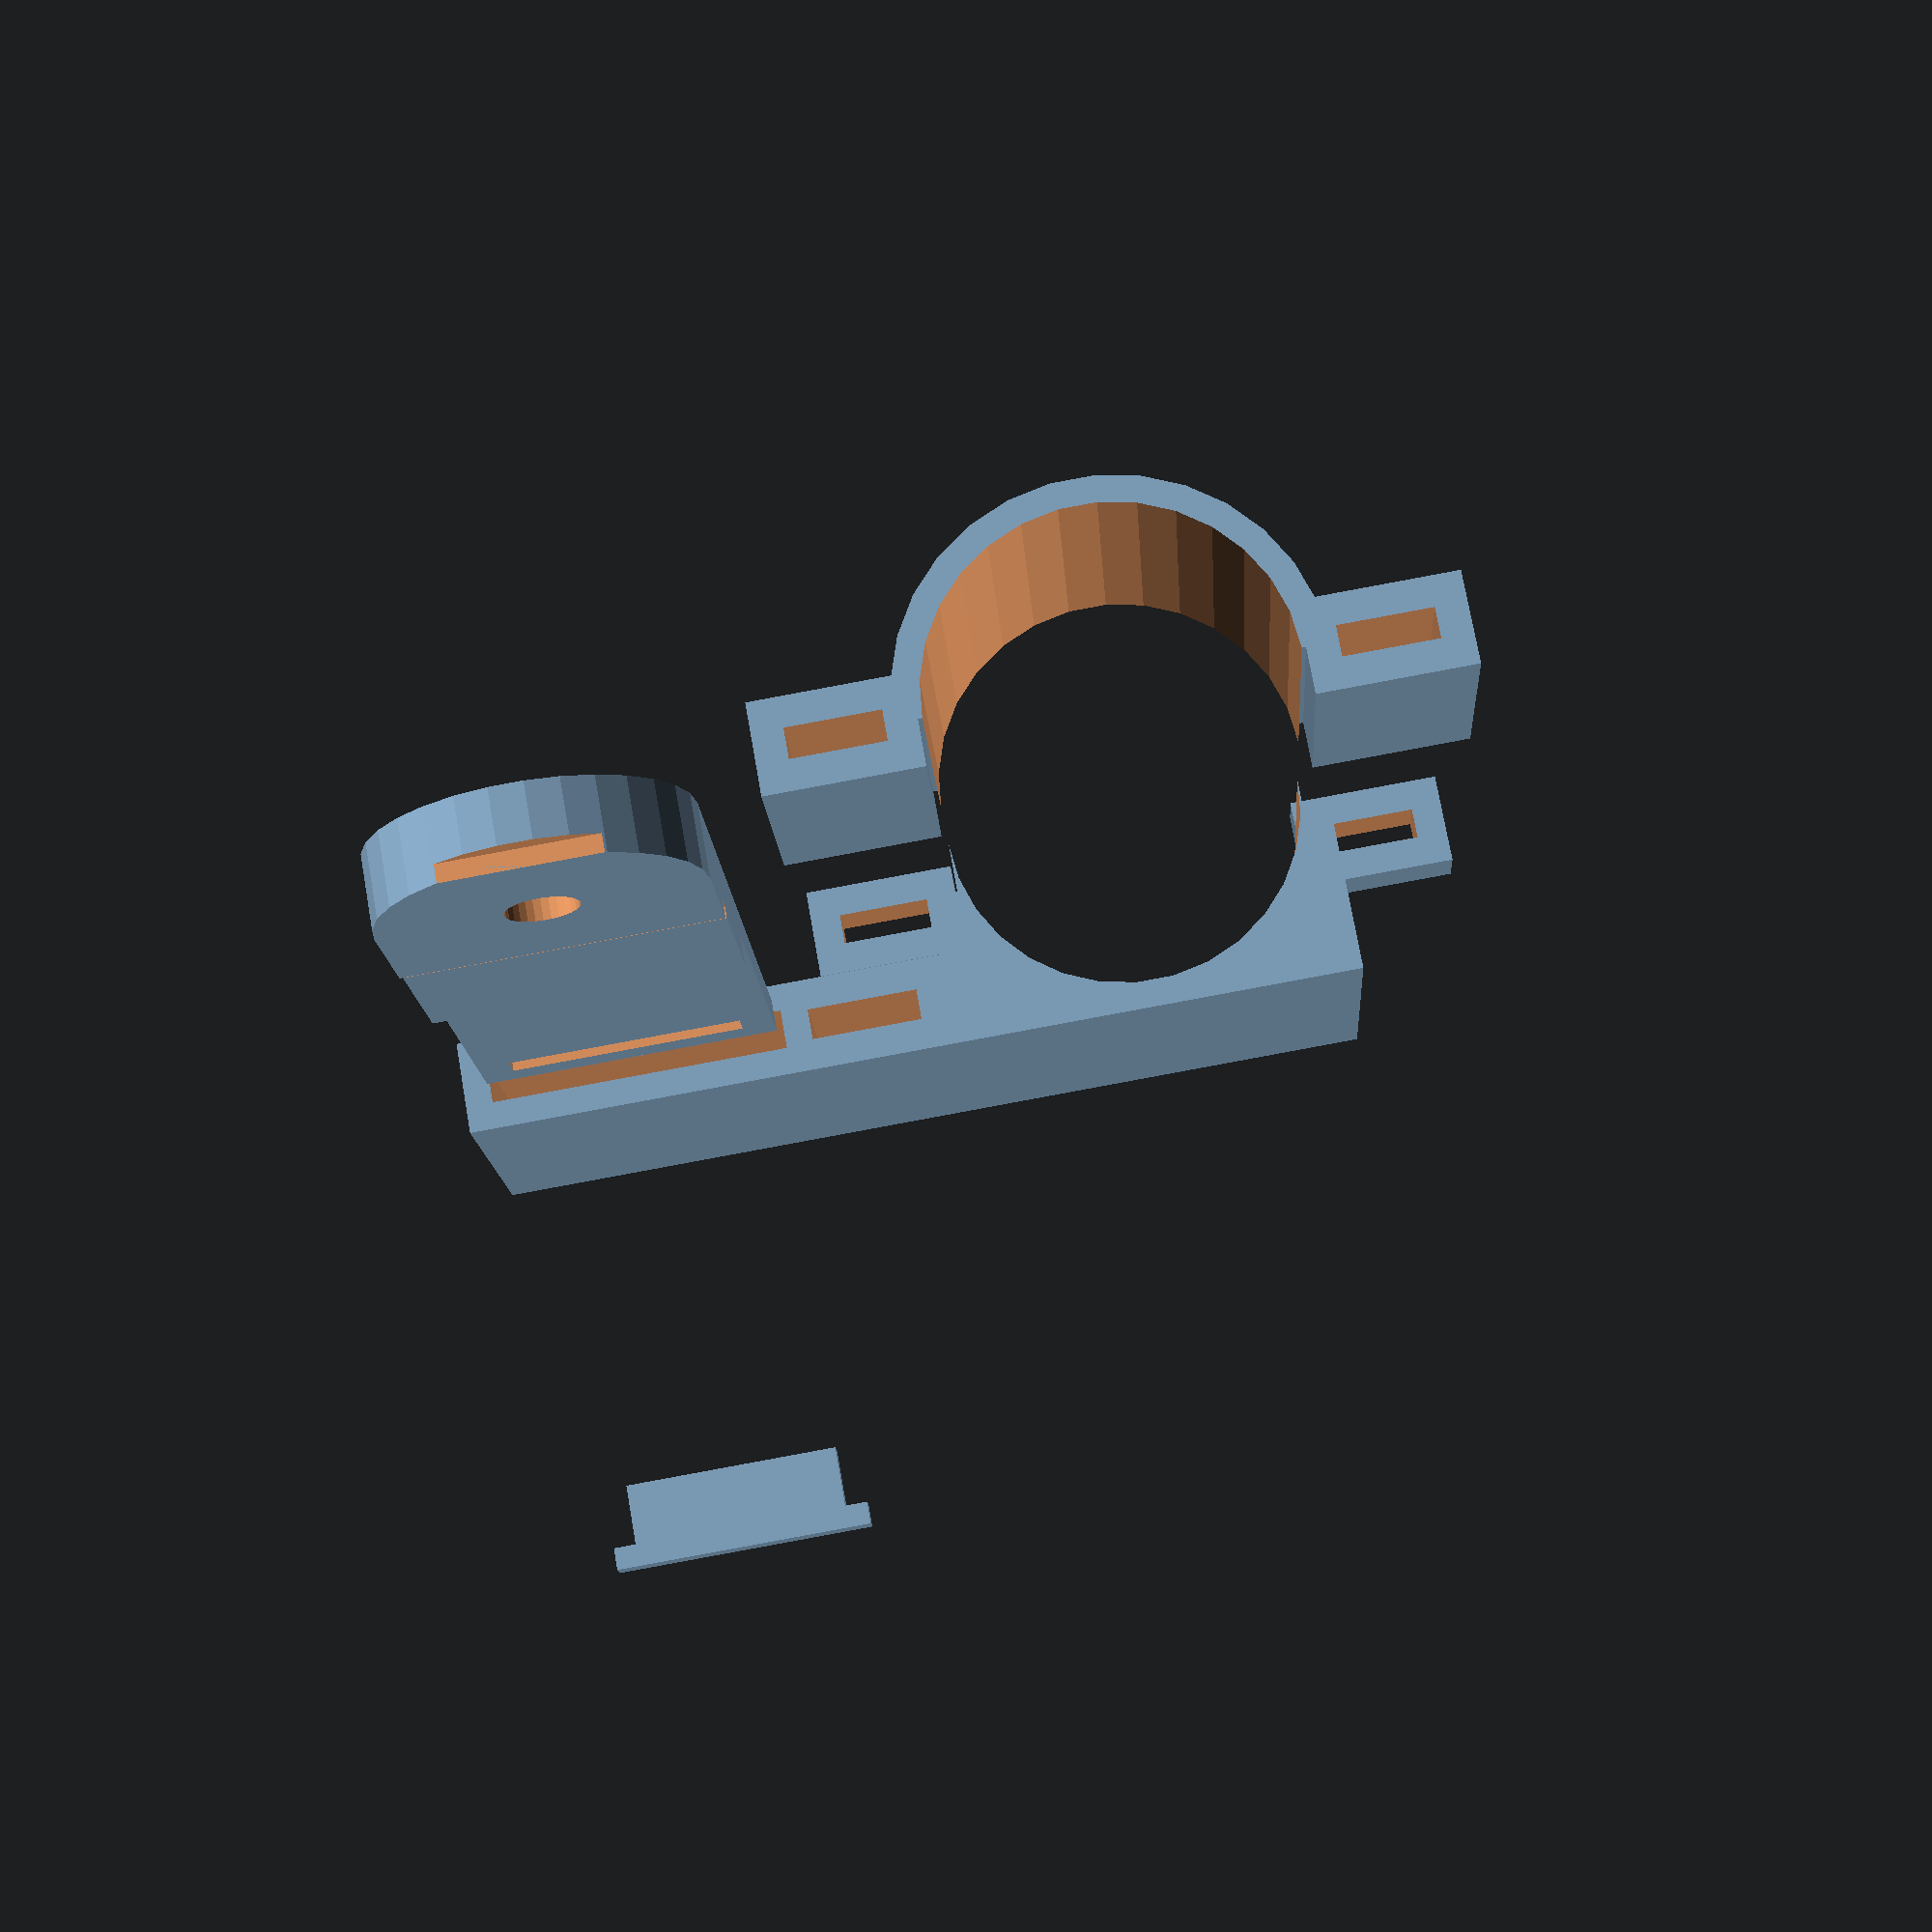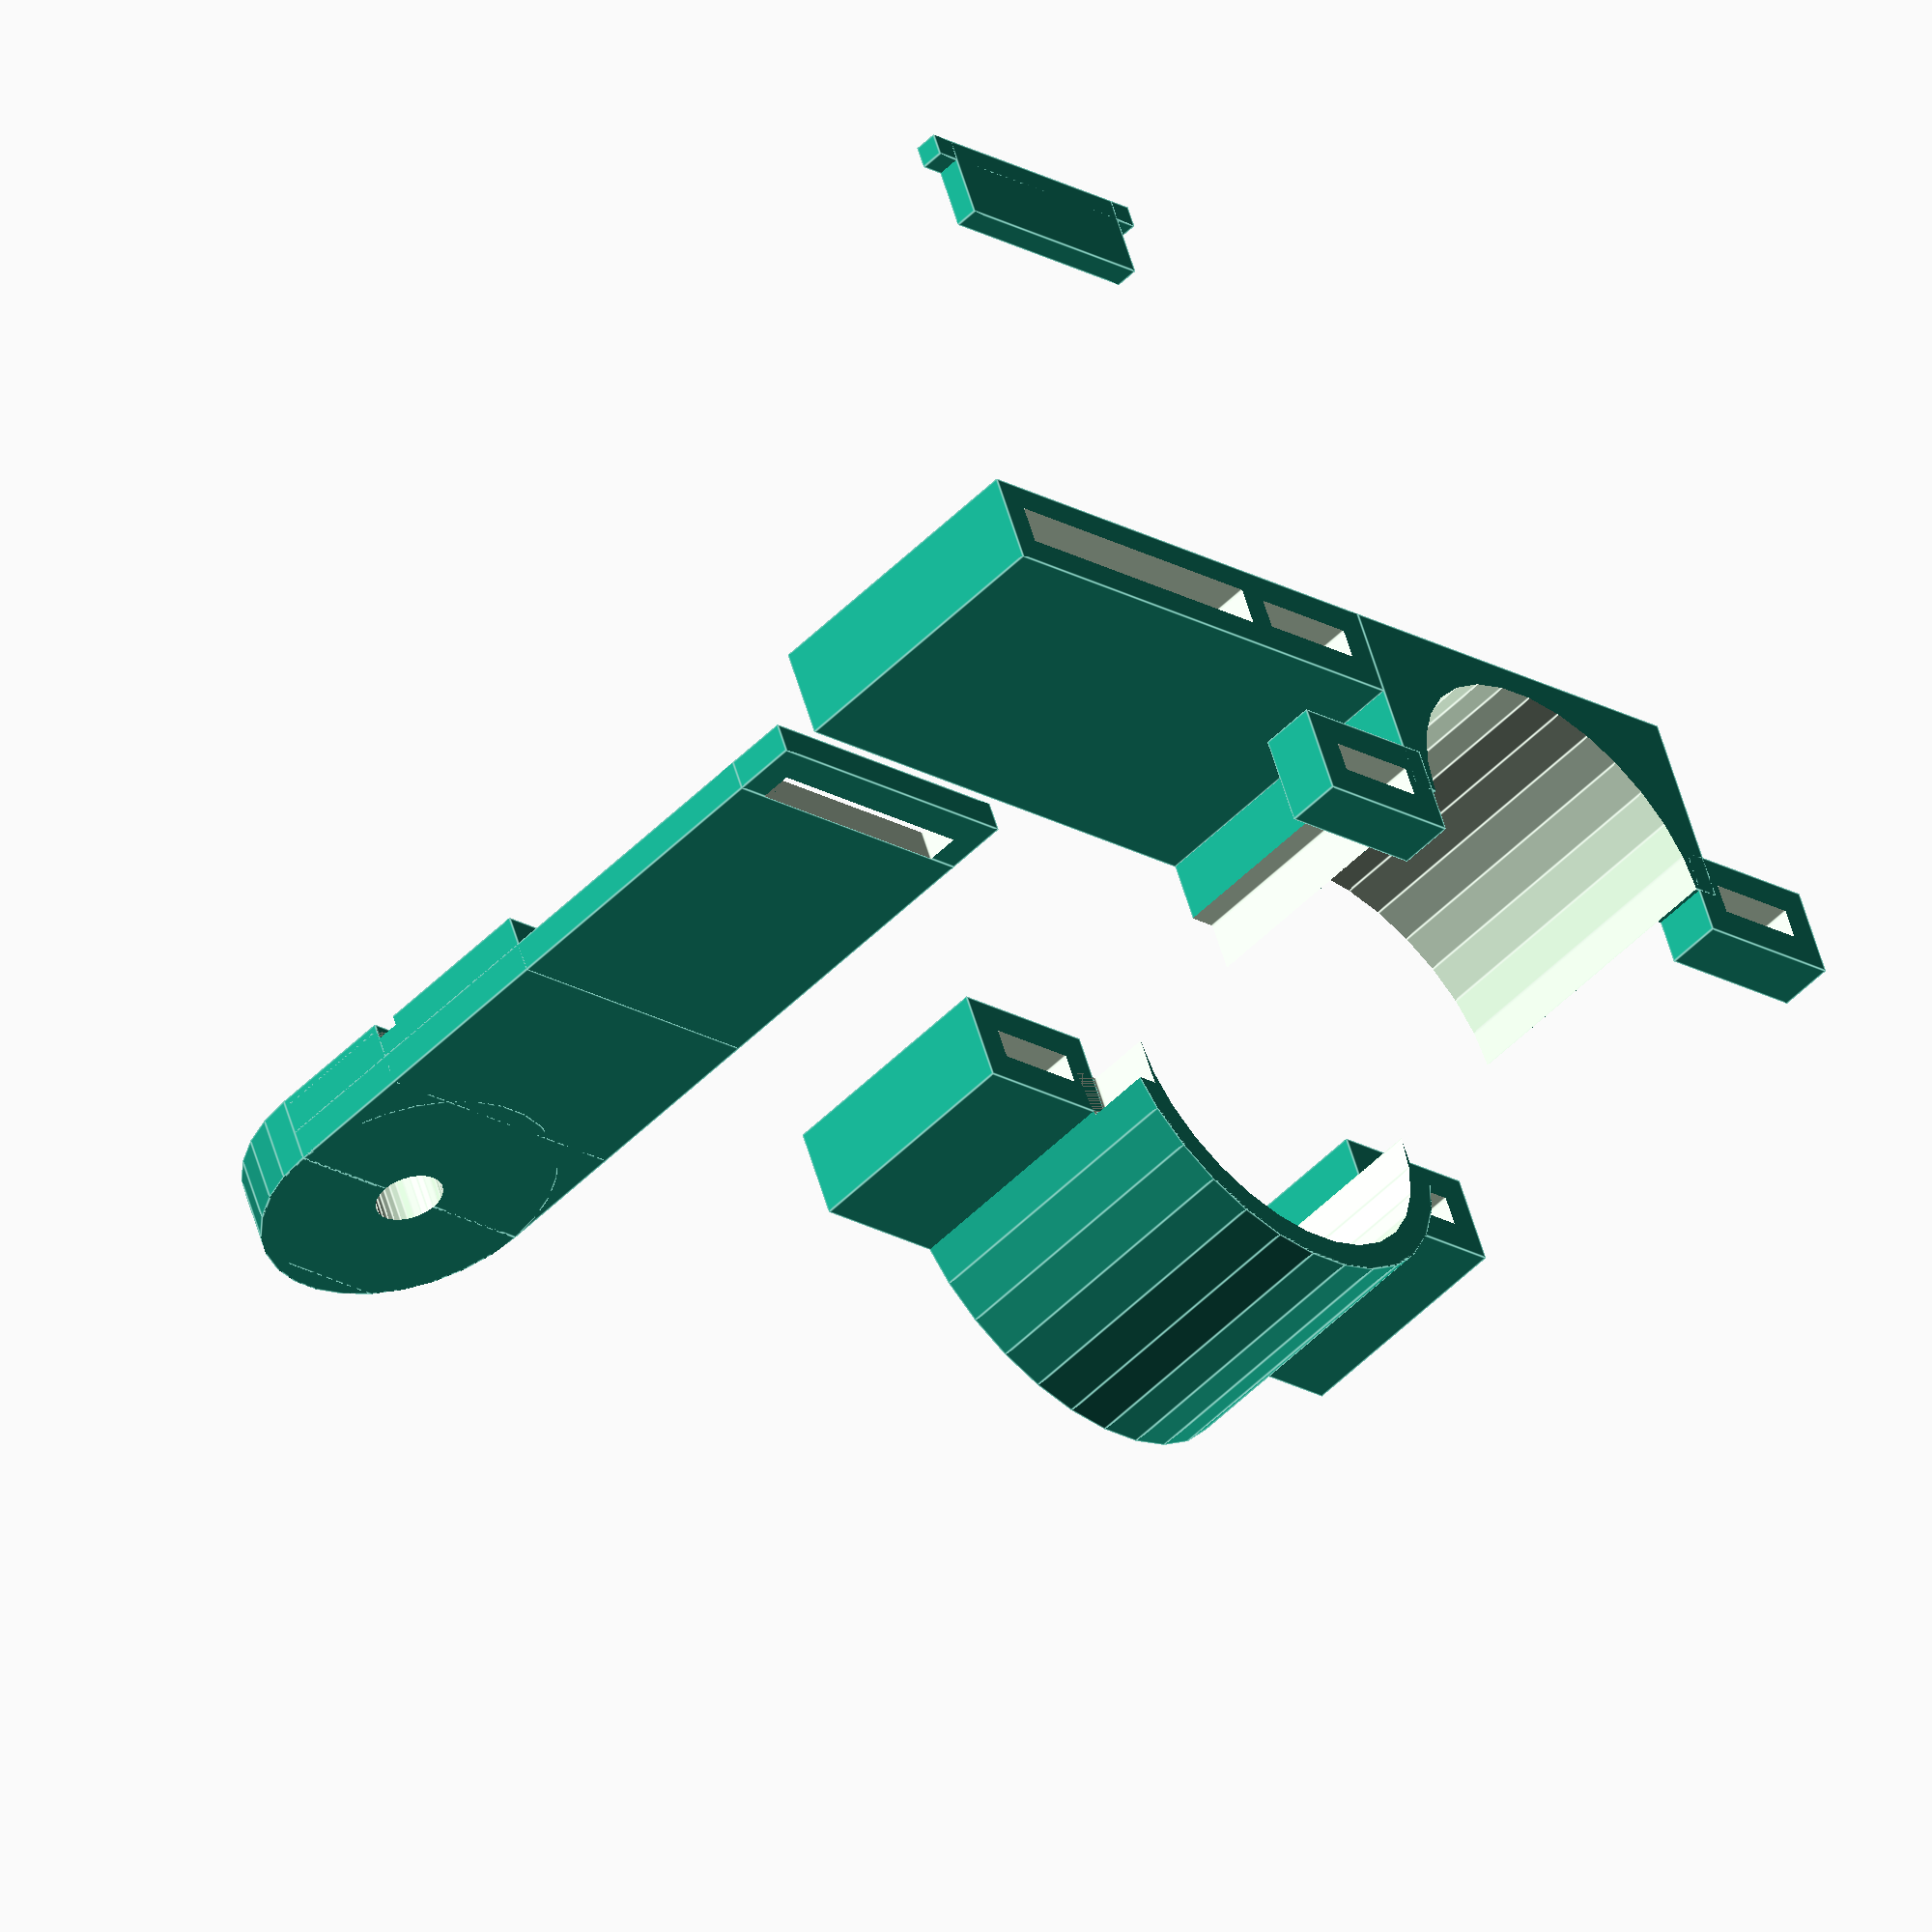
<openscad>
/**
 * Copyright 2021 Nathan Fairhurst.
 */
module mount(
  depth,
  thickness,
  inner_radius,
  screw_distance,
  screw_offset,
  screw_radius,
  top_bias,
  slot_width,
  slot_depth,
  rail_width,
  rail_depth,
  component = "ALL",
  explode, // only valid when "ALL" is selected
) {
  outer_radius = thickness + inner_radius;
  true_inner_radius = inner_radius + $tolerance/2;
  effective_explode = component == "ALL"
    ? explode == undef
      ? depth + thickness * 2 + 5
      : explode
    : 0;
  bottom_bias = 1 - top_bias;

  module tube_clasp(bias, is_rounded) {
    opposite_bias = 1 - bias;
    difference() {
      if (is_rounded) {
        intersection() {
          cylinder(depth, outer_radius, outer_radius);
          translate([-outer_radius, 0, 0])
            cube([outer_radius*2, outer_radius, depth]);
        }
      } else {
        translate([-outer_radius, 0, 0])
          cube([outer_radius*2, outer_radius, depth]);
      }
      translate([0, 0, -$tolerance/2])
        cylinder(depth + $tolerance, true_inner_radius, true_inner_radius);
      for (i = [0:1]) {
        translate([(i*2-1) * (5*thickness/2 + inner_radius + $tolerance) - 5*thickness/2 - $tolerance/2, -3*thickness/2 - $tolerance/2, depth * bias - $tolerance/2])
          cube([5*thickness + $tolerance, 3*thickness + $tolerance, depth * opposite_bias + $tolerance]);
      }
    }

    for (i = [0:1]) {
      translate([(i*2-1) * (5*thickness/2 + inner_radius + $tolerance), 0, 0])
        difference() {
          translate([-5*thickness/2, -3*thickness/2, 0])
            cube([5*thickness, 3*thickness, depth * bias - $tolerance/2]);
          translate([-3*thickness/2, -thickness/2, -$tolerance/2])
            cube([3*thickness, thickness, depth * bias + $tolerance]);
        }
    }
  }

  if (component == "ALL" || component == "TOP_TUBE")
    tube_clasp(top_bias, false);

  if (component == "BOTTOM_TUBE")
    tube_clasp(bottom_bias, true);

  if (component == "ALL")
    translate([0, 0, depth + effective_explode])
      rotate([180, 0, 0])
        tube_clasp(bottom_bias, true);

  if (component == "ALL" || component == "TOP_TUBE") {
    translate([outer_radius,outer_radius,0])
      mirror([0,1,0])
        box_arm(thickness, screw_distance - outer_radius, depth);
  }

  module full_screw_arm() {
    screw_arm(thickness, depth + screw_offset, depth + $tolerance, depth, screw_radius, slot_width, slot_depth, rail_width, rail_depth);
  }

  if (component == "ALL") {
    translate([screw_distance - depth/2, inner_radius - thickness, effective_explode])
      mirror([0,1,0])
        rotate([90,0,0])
          full_screw_arm();
  } else if (component == "SCREW_ARM") {
    full_screw_arm();
  }

  module full_screw_arm_pin() {
    square_pin(thickness - $tolerance, depth - 2*thickness - $tolerance, 2*thickness);
  }

  if (component == "ALL")
    translate([screw_distance - depth/2 + $tolerance, outer_radius + effective_explode, -$tolerance/2])
      rotate([180, 0, 0])
        full_screw_arm_pin();

  if (component == "SCREW_ARM_PIN")
    full_screw_arm_pin();
}

module box_arm(
  thickness,
  length, // start of the arm to the center of the box
  box_width,
) {
  difference() {
    cube([length + box_width/2 + thickness, thickness*3, box_width]);
    translate([thickness, thickness, -$tolerance/2])
      cube([length - box_width/2 - 2*thickness, thickness, box_width + $tolerance]);
    translate([length - box_width/2 - $tolerance/2, thickness - $tolerance/2, -$tolerance/2])
      cube([box_width + $tolerance, thickness + $tolerance, box_width+$tolerance]);
  }
}

module screw_arm(
  thickness,
  length, // from the inside of the lip to the center of the screw hole
  box_length, // How much the box will cover
  width,
  screw_radius,
  slot_width,
  slot_depth,
  rail_width,
  rail_depth,
) {
  difference() {
    real_slot_width = slot_width - $tolerance;
    real_rail_width = rail_width + $tolerance;
    union() {
      cube([width, length, thickness]);
      translate([0, -2*thickness, 0])
        cube([width, 2*thickness, thickness]);
      translate([0, box_length, 0])
        cube([width, length-box_length, thickness*2]);
      translate([0, length - real_slot_width/2, 0])
        cube([width, real_slot_width/2, thickness*2 + slot_depth - $tolerance]);
      intersection() {
        translate([width/2, length, 0])
          cylinder(thickness*2 + slot_depth - $tolerance, width/2, width/2);
        union() {
          translate([0, length, 0])
            cube([width, width/2, thickness*2]);
          translate([0, length, 0])
            cube([width, real_slot_width/2, thickness*2 + slot_depth - $tolerance]);
        }
      }
    }
    translate([thickness, -thickness, -$tolerance/2])
      cube([width - 2*thickness, thickness, thickness + $tolerance]);
    translate([width/2, length,  -$tolerance/2])
      cylinder(2 * thickness + slot_depth, screw_radius + $tolerance/2, screw_radius + $tolerance/2);
    for (i = [0:1])
      translate([-$tolerance/2, (i*2-1)*(real_slot_width/2 + real_rail_width/2) + length - real_rail_width/2, 2*thickness - rail_depth + $tolerance/2])
        cube([width + $tolerance, real_rail_width, rail_depth + $tolerance/2]);
  }
}

module square_pin(
  thickness,
  width,
  depth
) {
  cube([width + 2*thickness, thickness, thickness,]);
  translate([thickness, 0, 0])
    cube([width, depth + thickness, thickness]);
}

mount(
  25,
  8/3,
  15,
  45,
  27.5,
  2.5,
  1/5,
  22.5,
  1.25,
  1.25,
  1.25,
  $fn=30,
  $tolerance=0.7
);

</openscad>
<views>
elev=195.0 azim=350.0 roll=176.8 proj=p view=solid
elev=50.7 azim=21.3 roll=137.5 proj=o view=edges
</views>
